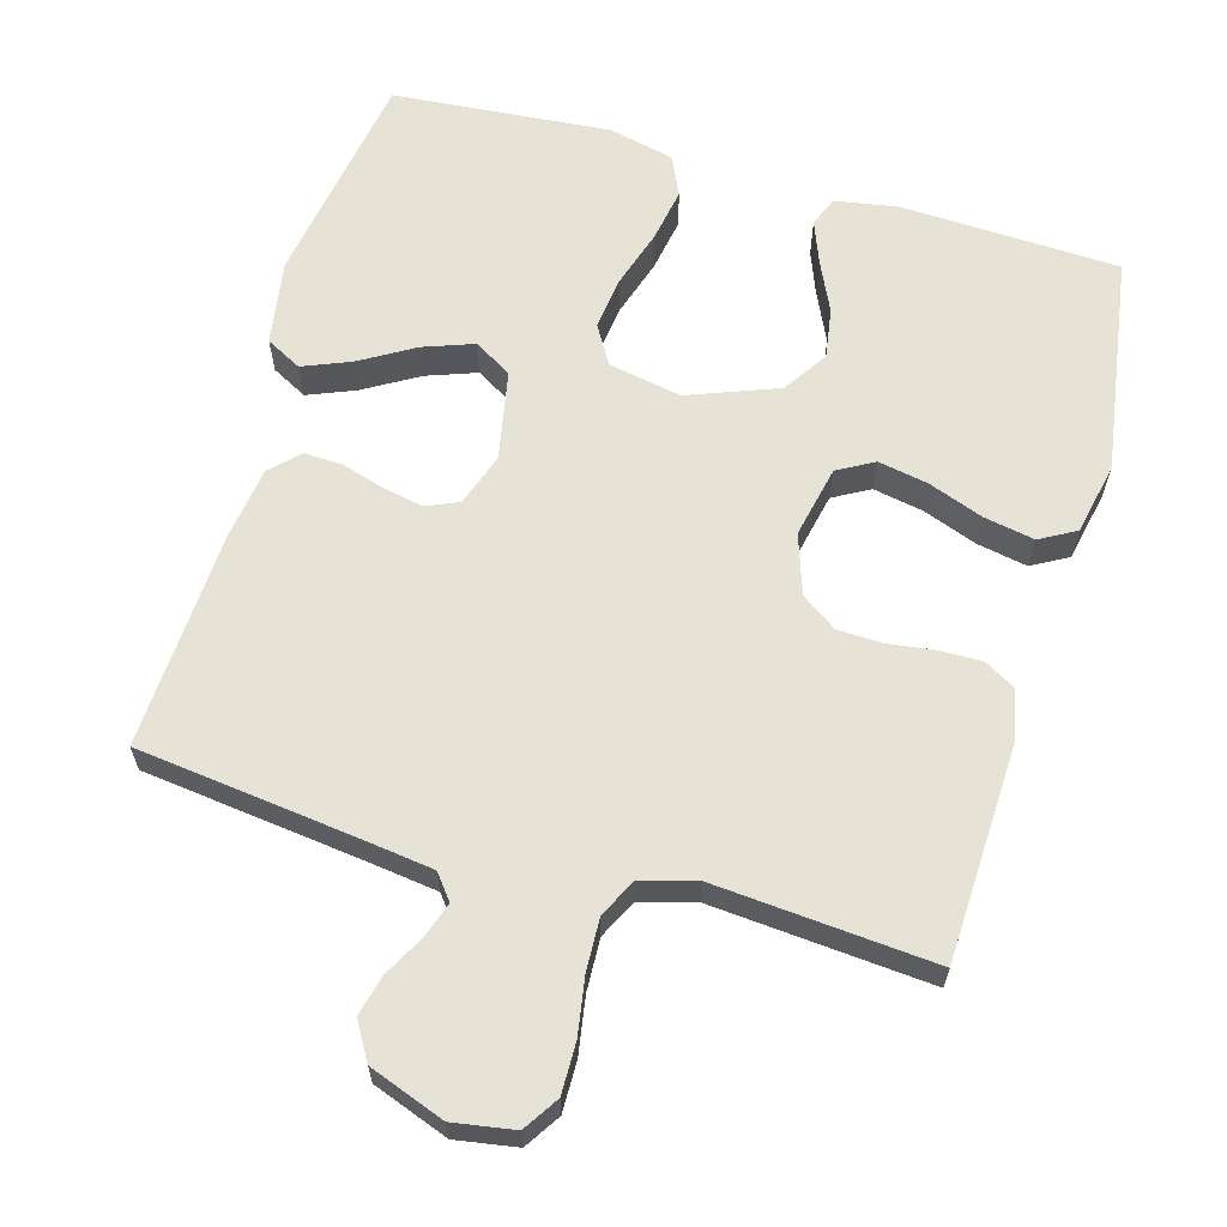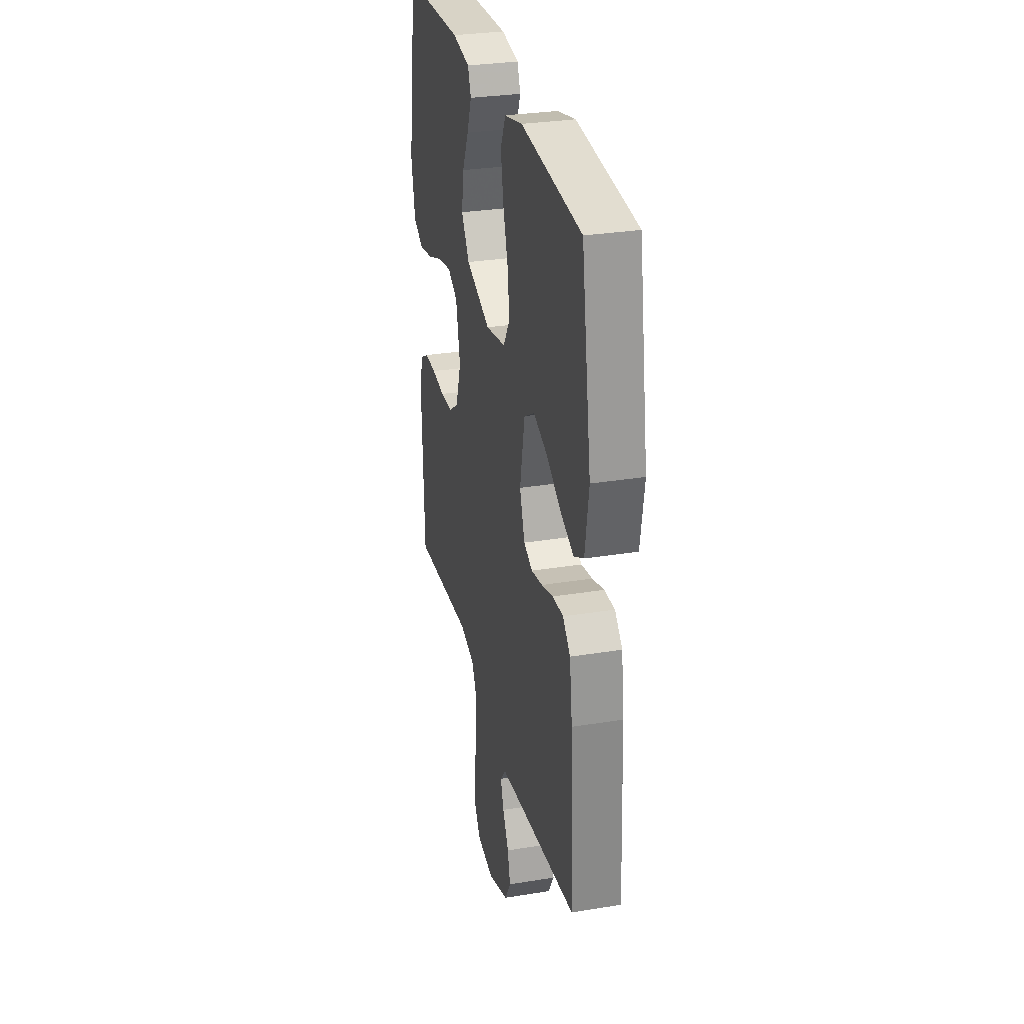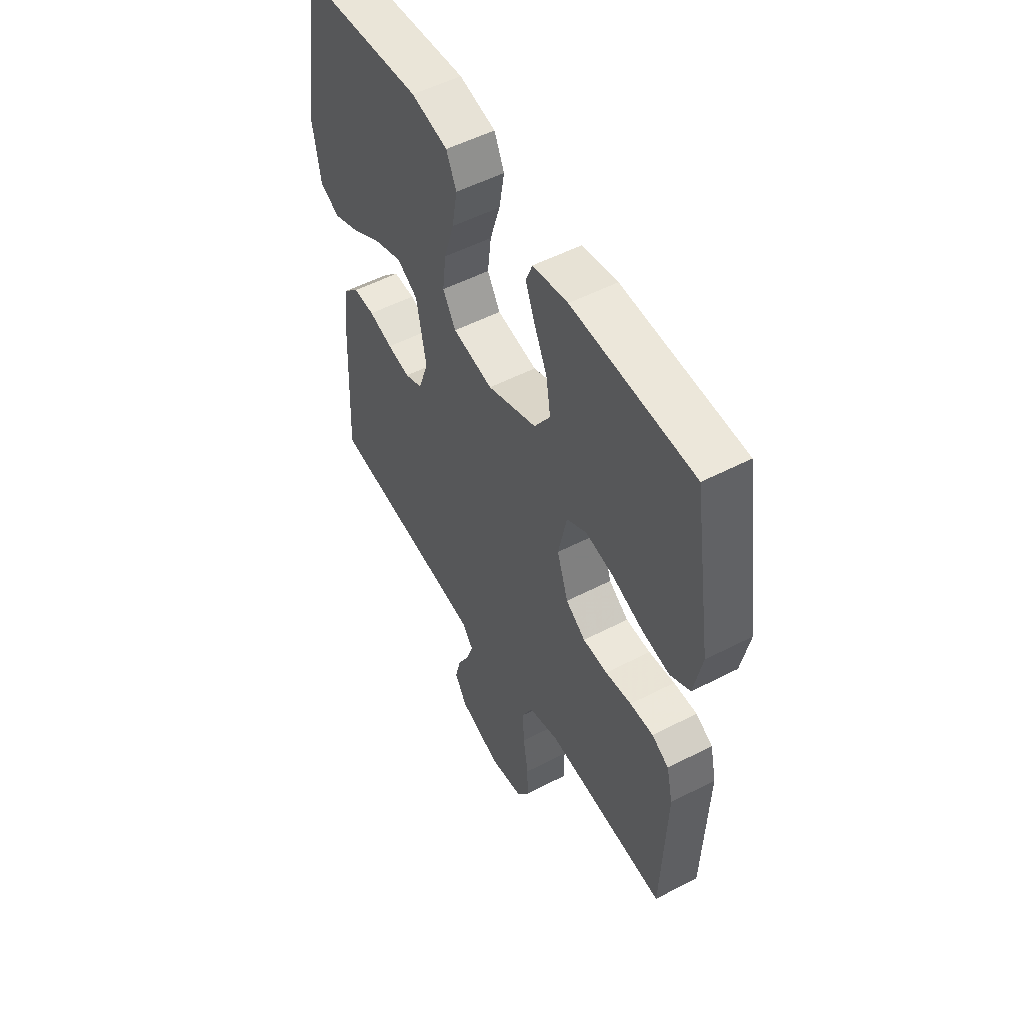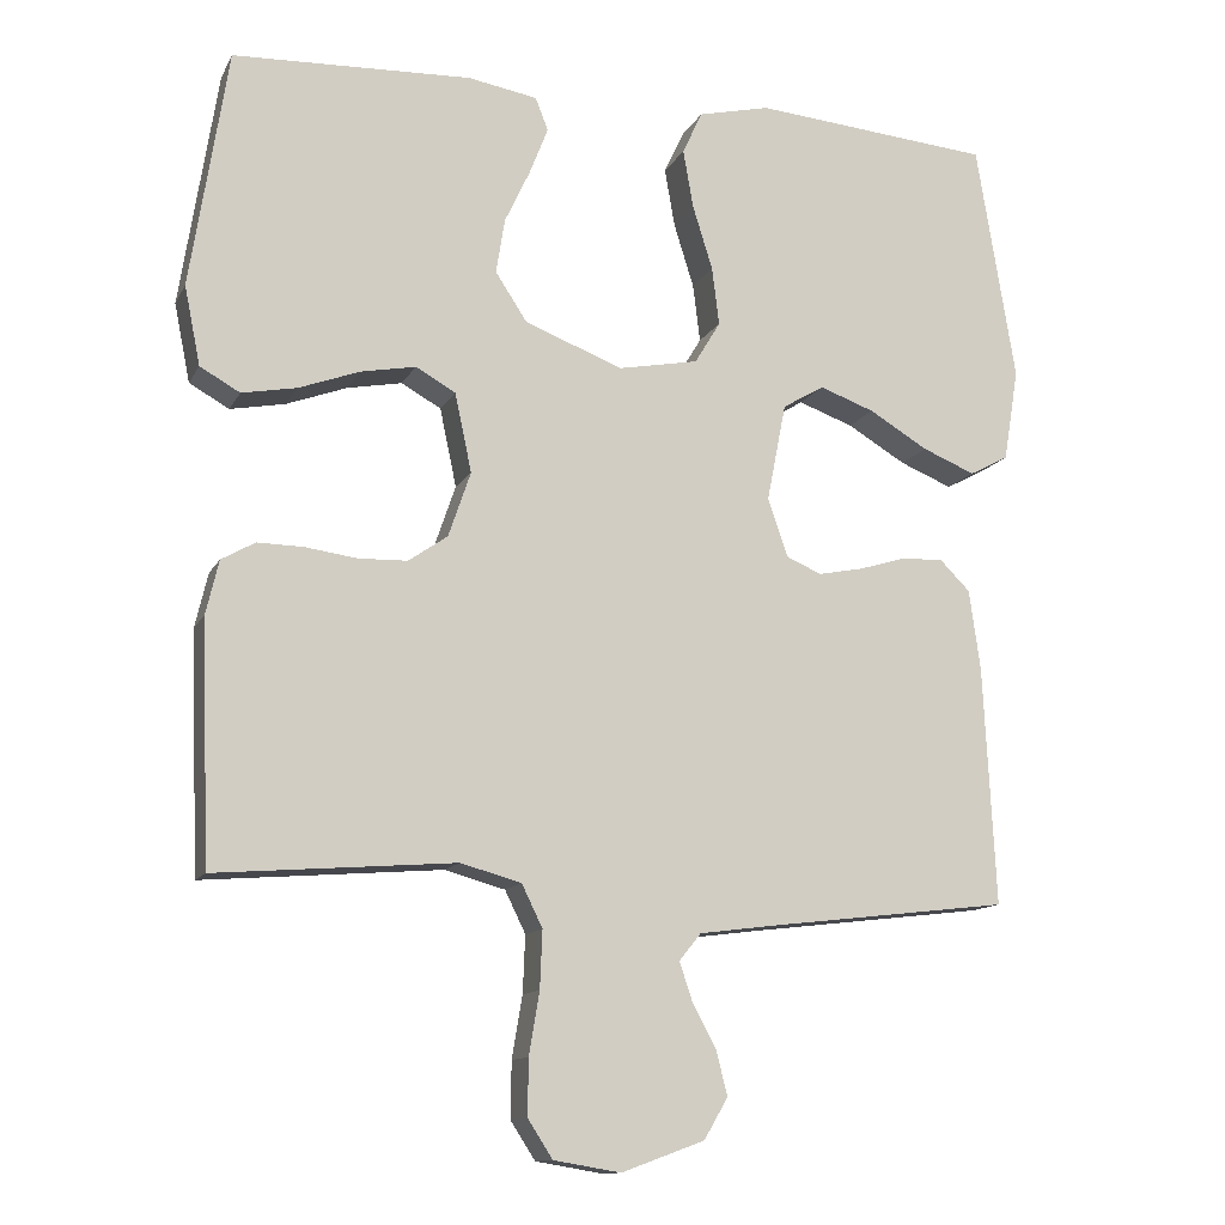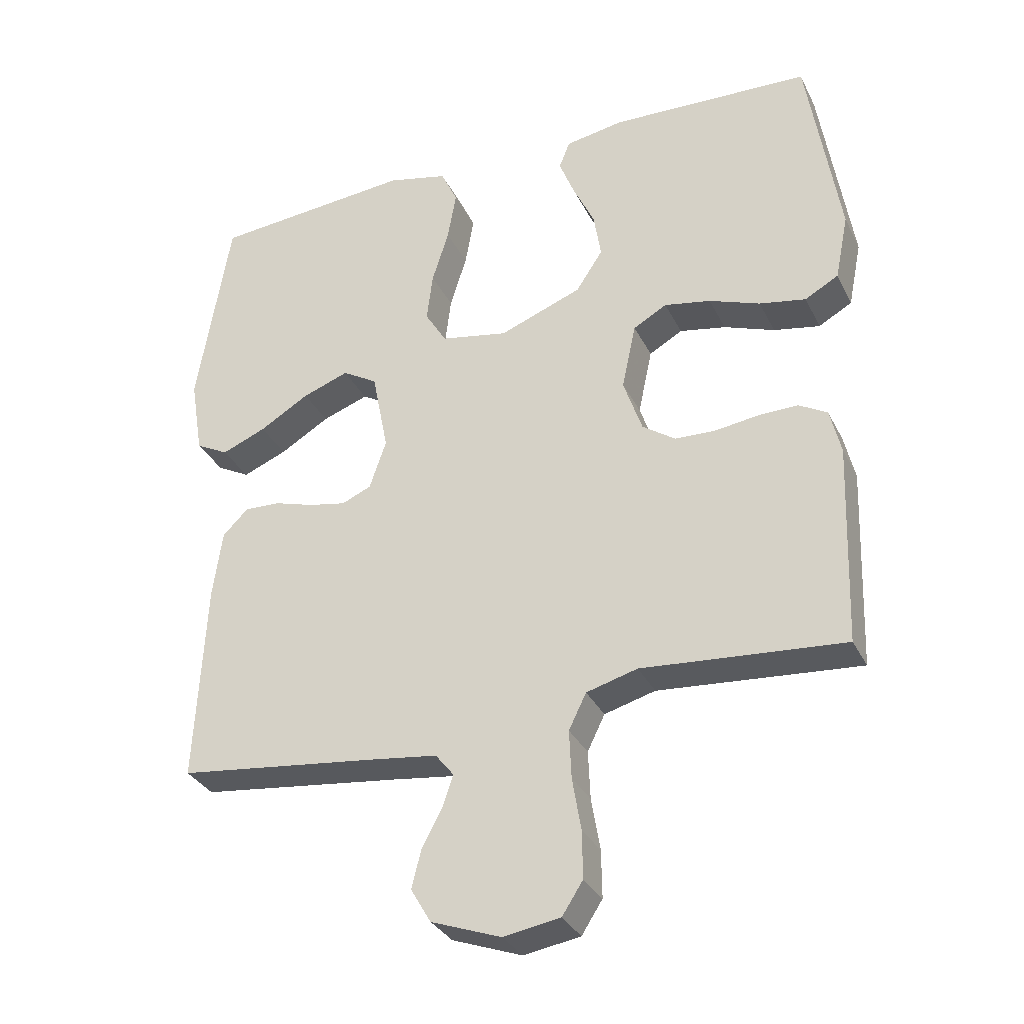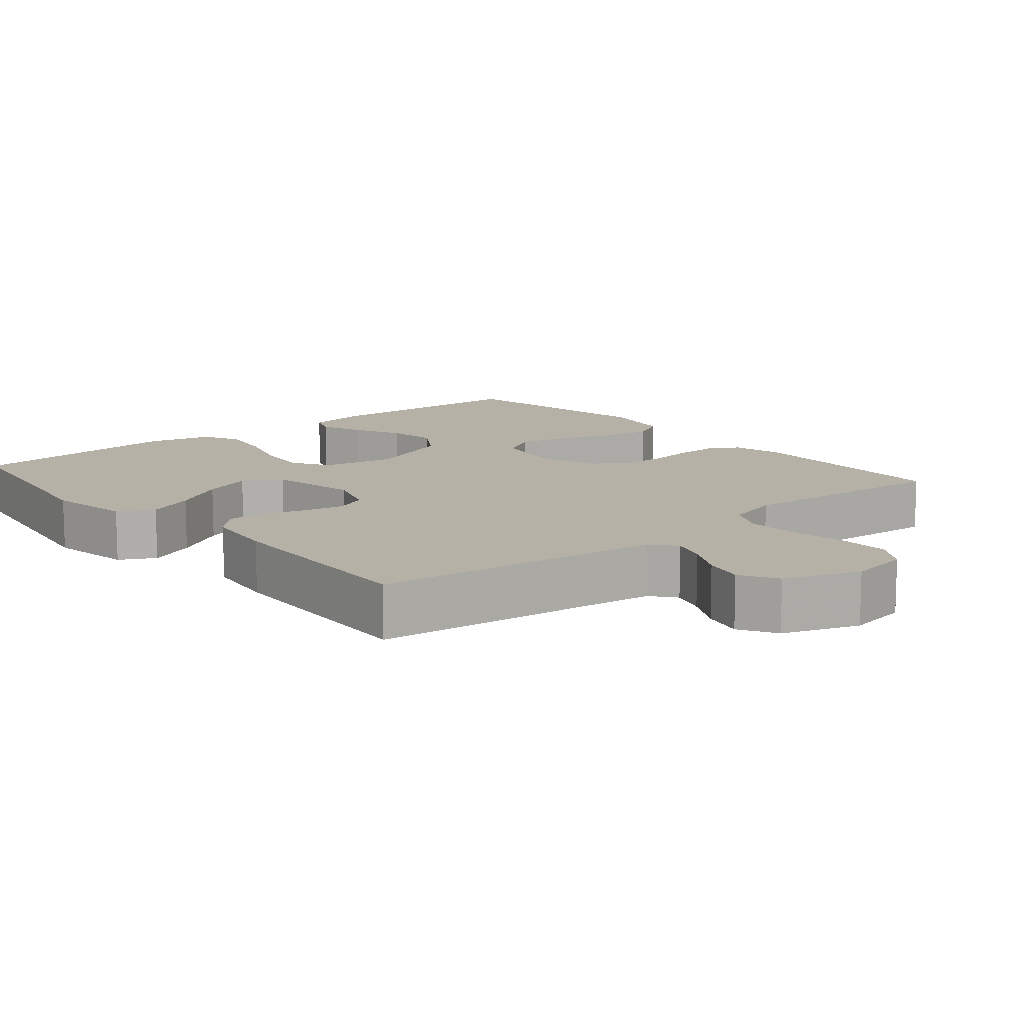
<metadata>
{"format":"obj","ext":"obj","renderer":"f3d","projection":"perspective","resolution":1024,"background":"white","views":[{"elev":63.2,"azim":-163.9,"up":"+Y"},{"elev":30.1,"azim":76.6,"up":"+Z"},{"elev":52.7,"azim":-119.1,"up":"+Z"},{"elev":-12.5,"azim":-18.6,"up":"+Z"},{"elev":-32.4,"azim":-156.9,"up":"+Z"},{"elev":12.1,"azim":139.9,"up":"+Y"}]}
</metadata>
<code>
v 0.5 0.07 0.5
v 0.549 0.07 0.2
v 0.53 0.07 0.084
v 0.481 0.07 0.058
v 0.415 0.07 0.085
v 0.341 0.07 0.129
v 0.272 0.07 0.154
v 0.22 0.07 0.123
v 0.196 0.07 0
v 0.221 0.07 -0.073
v 0.265 0.07 -0.092
v 0.321 0.07 -0.081
v 0.38 0.07 -0.063
v 0.433 0.07 -0.061
v 0.471 0.07 -0.099
v 0.485 0.07 -0.2
v 0.5 0.07 -0.5
v 0.2 0.07 -0.536
v 0.101 0.07 -0.549
v 0.074 0.07 -0.583
v 0.09 0.07 -0.631
v 0.12 0.07 -0.687
v 0.134 0.07 -0.743
v 0.104 0.07 -0.794
v 0 0.07 -0.832
v -0.084 0.07 -0.818
v -0.115 0.07 -0.77
v -0.114 0.07 -0.7
v -0.101 0.07 -0.622
v -0.098 0.07 -0.55
v -0.124 0.07 -0.497
v -0.2 0.07 -0.476
v -0.5 0.07 -0.5
v -0.511 0.07 -0.2
v -0.495 0.07 -0.132
v -0.453 0.07 -0.108
v -0.395 0.07 -0.109
v -0.33 0.07 -0.118
v -0.269 0.07 -0.116
v -0.22 0.07 -0.082
v -0.192 0.07 0
v -0.213 0.07 0.099
v -0.263 0.07 0.127
v -0.332 0.07 0.114
v -0.408 0.07 0.086
v -0.477 0.07 0.073
v -0.527 0.07 0.101
v -0.547 0.07 0.2
v -0.5 0.07 0.5
v -0.2 0.07 0.512
v -0.113 0.07 0.497
v -0.097 0.07 0.456
v -0.12 0.07 0.397
v -0.152 0.07 0.329
v -0.163 0.07 0.26
v -0.123 0.07 0.199
v 0 0.07 0.152
v 0.1 0.07 0.171
v 0.132 0.07 0.224
v 0.123 0.07 0.297
v 0.098 0.07 0.377
v 0.085 0.07 0.451
v 0.11 0.07 0.505
v 0.2 0.07 0.526
v 0.5 0 0.5
v 0.549 0 0.2
v 0.53 0 0.084
v 0.481 0 0.058
v 0.415 0 0.085
v 0.341 0 0.129
v 0.272 0 0.154
v 0.22 0 0.123
v 0.196 0 0
v 0.221 0 -0.073
v 0.265 0 -0.092
v 0.321 0 -0.081
v 0.38 0 -0.063
v 0.433 0 -0.061
v 0.471 0 -0.099
v 0.485 0 -0.2
v 0.5 0 -0.5
v 0.2 0 -0.536
v 0.101 0 -0.549
v 0.074 0 -0.583
v 0.09 0 -0.631
v 0.12 0 -0.687
v 0.134 0 -0.743
v 0.104 0 -0.794
v 0 0 -0.832
v -0.084 0 -0.818
v -0.115 0 -0.77
v -0.114 0 -0.7
v -0.101 0 -0.622
v -0.098 0 -0.55
v -0.124 0 -0.497
v -0.2 0 -0.476
v -0.5 0 -0.5
v -0.511 0 -0.2
v -0.495 0 -0.132
v -0.453 0 -0.108
v -0.395 0 -0.109
v -0.33 0 -0.118
v -0.269 0 -0.116
v -0.22 0 -0.082
v -0.192 0 0
v -0.213 0 0.099
v -0.263 0 0.127
v -0.332 0 0.114
v -0.408 0 0.086
v -0.477 0 0.073
v -0.527 0 0.101
v -0.547 0 0.2
v -0.5 0 0.5
v -0.2 0 0.512
v -0.113 0 0.497
v -0.097 0 0.456
v -0.12 0 0.397
v -0.152 0 0.329
v -0.163 0 0.26
v -0.123 0 0.199
v 0 0 0.152
v 0.1 0 0.171
v 0.132 0 0.224
v 0.123 0 0.297
v 0.098 0 0.377
v 0.085 0 0.451
v 0.11 0 0.505
v 0.2 0 0.526
f 60 61 62 63
f 59 60 63 64
f 51 52 53 54
f 49 50 51 54
f 49 54 55
f 48 49 55 56
f 44 45 46 47
f 43 44 47 48
f 35 36 37 38
f 35 38 39
f 32 33 34 35
f 31 32 35 39
f 30 31 39 40
f 26 27 28 29
f 26 29 30
f 25 26 30
f 21 22 23 24
f 20 21 24 25
f 15 16 17 18
f 15 18 19
f 12 13 14 15
f 11 12 15 19
f 10 11 19 20
f 3 4 5 6
f 3 6 7
f 2 3 7
f 59 64 1 2
f 58 59 2 7
f 57 58 7 8
f 43 48 56 57
f 42 43 57 8
f 41 42 8 9
f 25 30 40 41
f 20 25 41
f 9 10 20 41
f 127 126 125 124
f 128 127 124 123
f 118 117 116 115
f 118 115 114 113
f 119 118 113
f 120 119 113 112
f 111 110 109 108
f 112 111 108 107
f 102 101 100 99
f 103 102 99
f 99 98 97 96
f 103 99 96 95
f 104 103 95 94
f 93 92 91 90
f 94 93 90
f 94 90 89
f 88 87 86 85
f 89 88 85 84
f 82 81 80 79
f 83 82 79
f 79 78 77 76
f 83 79 76 75
f 84 83 75 74
f 70 69 68 67
f 71 70 67
f 71 67 66
f 66 65 128 123
f 71 66 123 122
f 72 71 122 121
f 121 120 112 107
f 72 121 107 106
f 73 72 106 105
f 105 104 94 89
f 105 89 84
f 105 84 74 73
f 1 65 66 2
f 2 66 67 3
f 3 67 68 4
f 4 68 69 5
f 5 69 70 6
f 6 70 71 7
f 7 71 72 8
f 8 72 73 9
f 9 73 74 10
f 10 74 75 11
f 11 75 76 12
f 12 76 77 13
f 13 77 78 14
f 14 78 79 15
f 15 79 80 16
f 16 80 81 17
f 17 81 82 18
f 18 82 83 19
f 19 83 84 20
f 20 84 85 21
f 21 85 86 22
f 22 86 87 23
f 23 87 88 24
f 24 88 89 25
f 25 89 90 26
f 26 90 91 27
f 27 91 92 28
f 28 92 93 29
f 29 93 94 30
f 30 94 95 31
f 31 95 96 32
f 32 96 97 33
f 33 97 98 34
f 34 98 99 35
f 35 99 100 36
f 36 100 101 37
f 37 101 102 38
f 38 102 103 39
f 39 103 104 40
f 40 104 105 41
f 41 105 106 42
f 42 106 107 43
f 43 107 108 44
f 44 108 109 45
f 45 109 110 46
f 46 110 111 47
f 47 111 112 48
f 48 112 113 49
f 49 113 114 50
f 50 114 115 51
f 51 115 116 52
f 52 116 117 53
f 53 117 118 54
f 54 118 119 55
f 55 119 120 56
f 56 120 121 57
f 57 121 122 58
f 58 122 123 59
f 59 123 124 60
f 60 124 125 61
f 61 125 126 62
f 62 126 127 63
f 63 127 128 64
f 64 128 65 1

</code>
